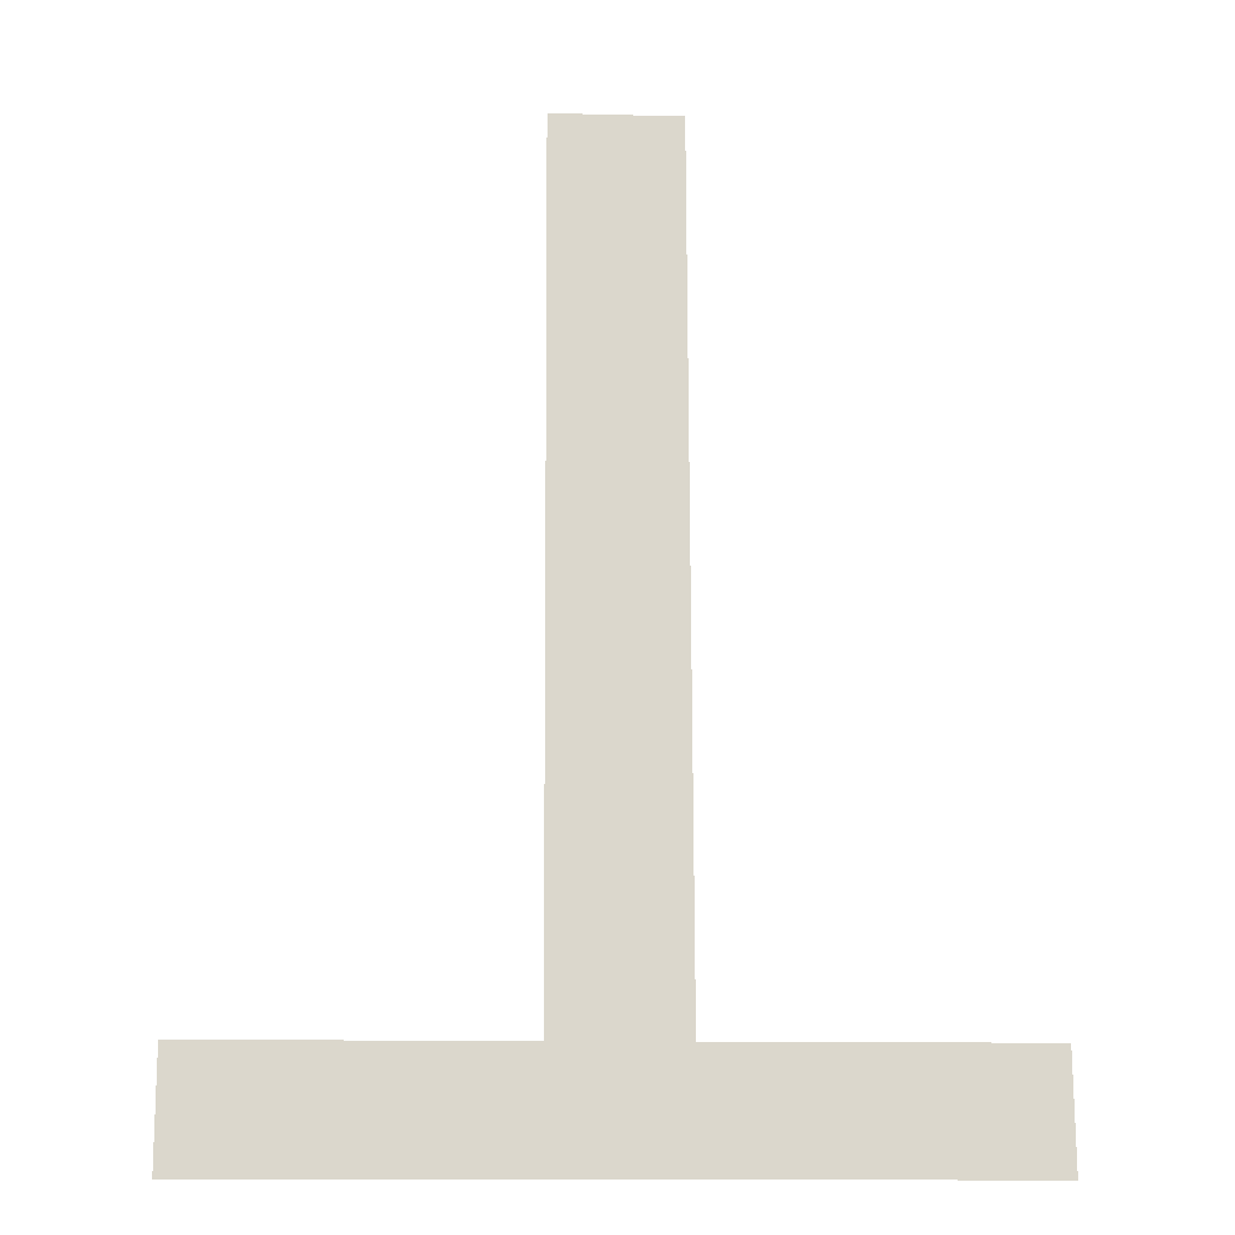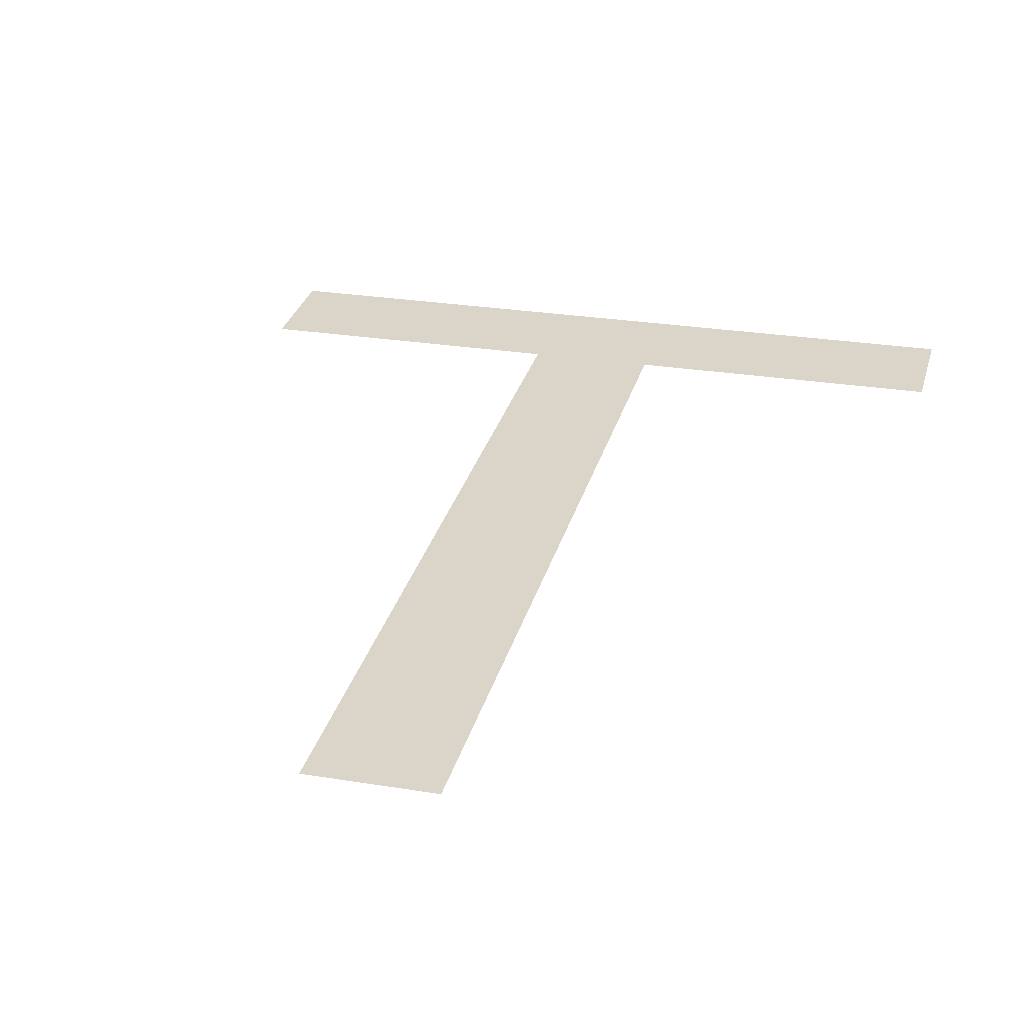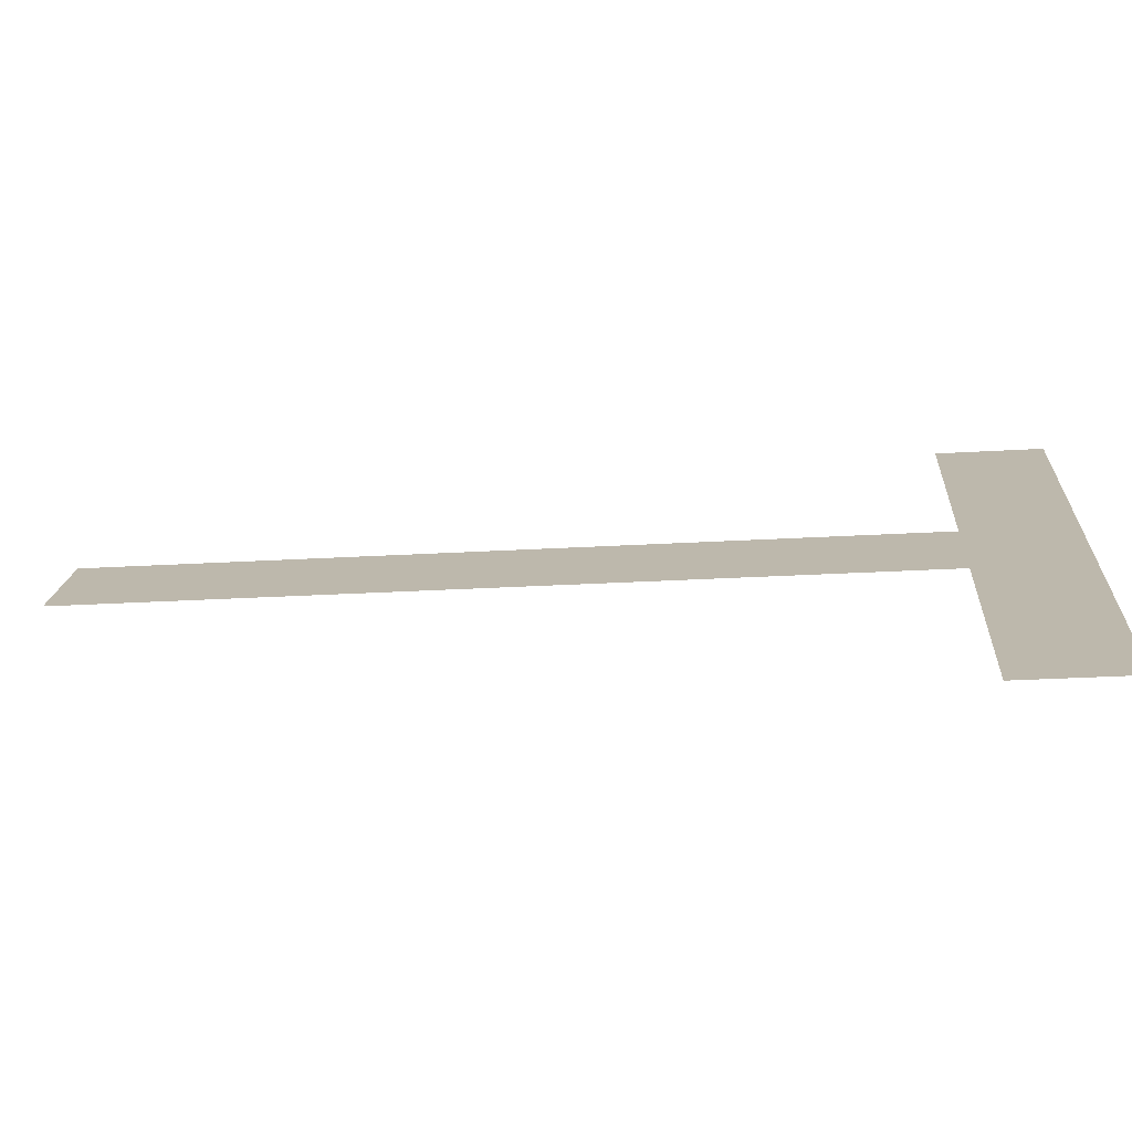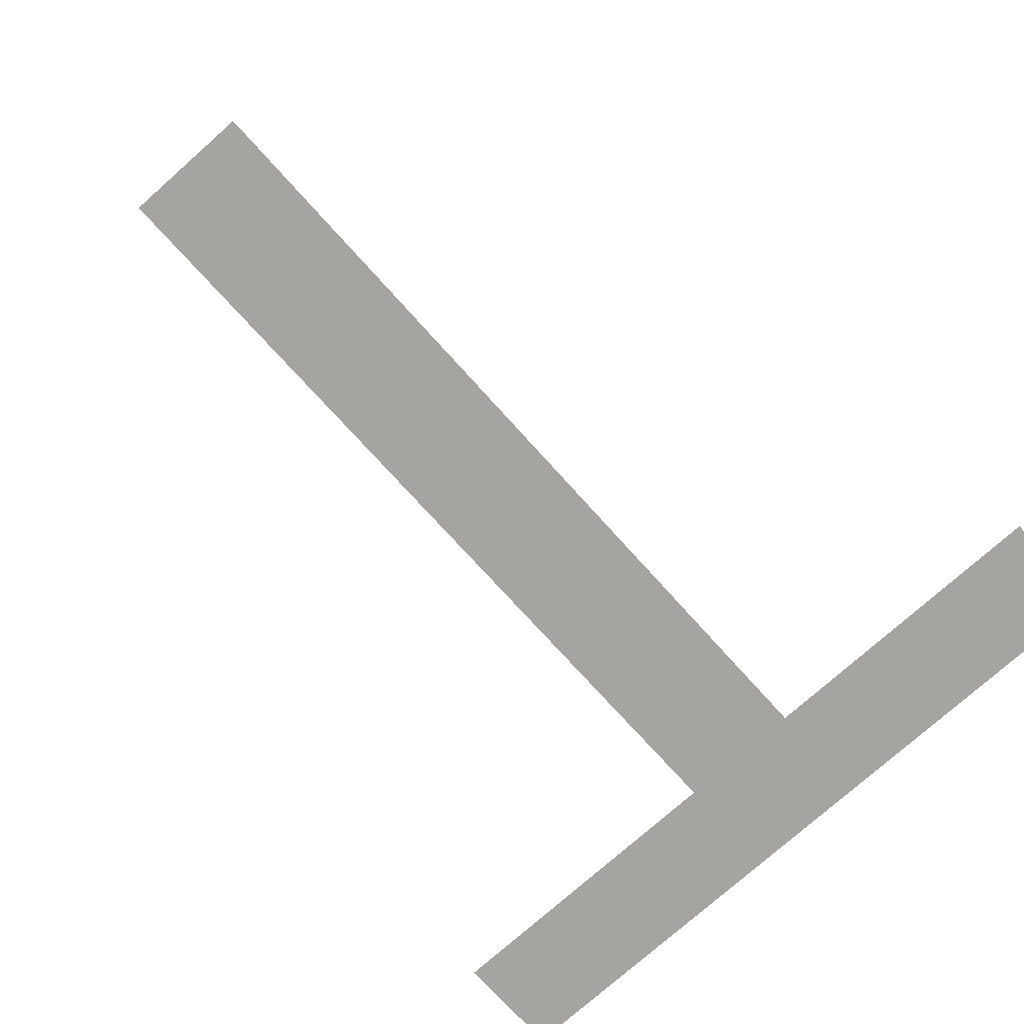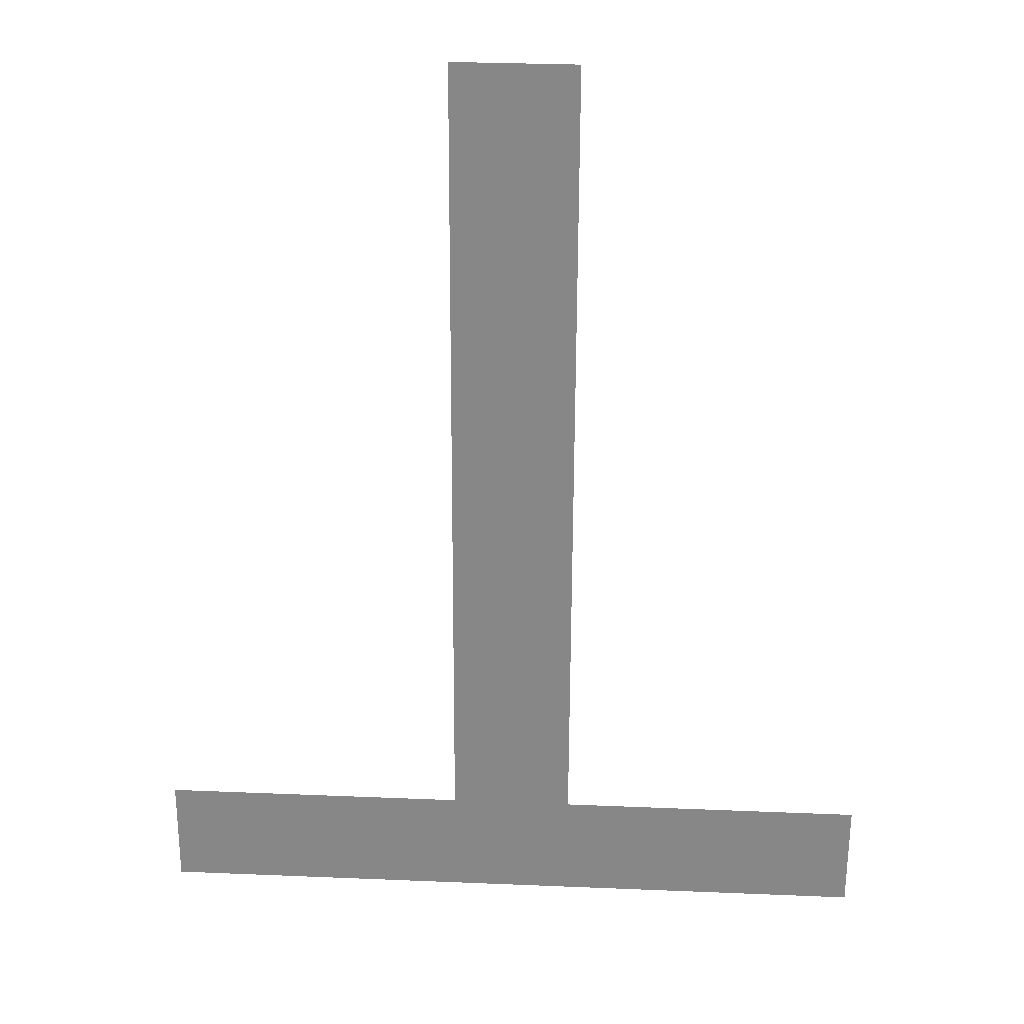
<metadata>
{"format":"obj","ext":"obj","renderer":"f3d","projection":"perspective","resolution":1024,"background":"white","views":[{"elev":-12.4,"azim":176.6,"up":"+Z"},{"elev":26.2,"azim":14.6,"up":"+Y"},{"elev":15.9,"azim":94.0,"up":"+Y"},{"elev":-75.6,"azim":41.6,"up":"+Y"},{"elev":30.9,"azim":-176.6,"up":"+Z"}]}
</metadata>
<code>
o mesh109/mesh109-geometry#mesh109-geometry
v -0.8935 0.02657 -0.02535
v -0.8948 0.02714 -0.03446
v -0.8948 0.02657 -0.02535
v -0.8935 0.02714 -0.03446
v -0.89 0.02722 -0.03567
v -0.8982 0.02722 -0.03567
v -0.89 0.02714 -0.03446
v -0.8982 0.02714 -0.03446
f 1 2 3
f 4 2 1
f 3 2 1
f 1 2 4
f 5 2 4
f 4 2 5
f 6 2 5
f 5 2 6
f 5 4 7
f 7 4 5
f 2 6 8
f 8 6 2

</code>
